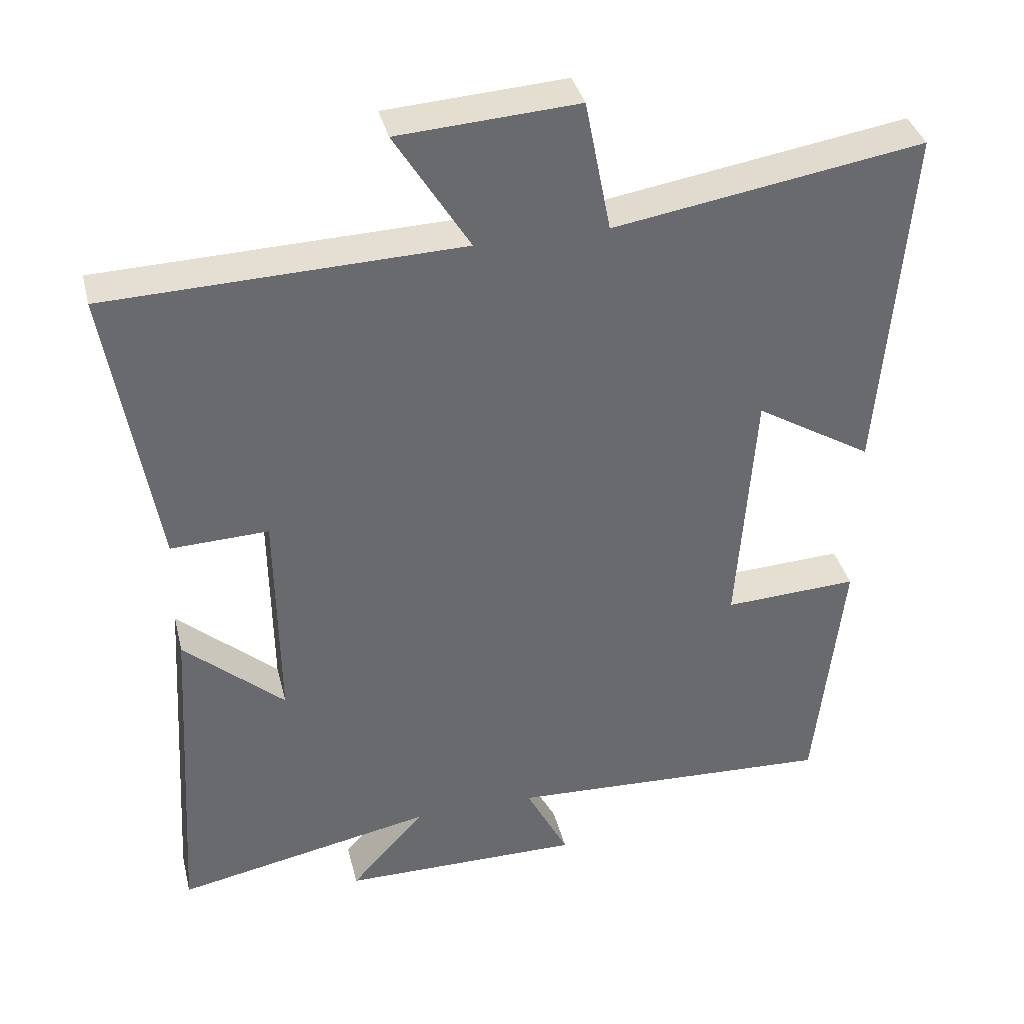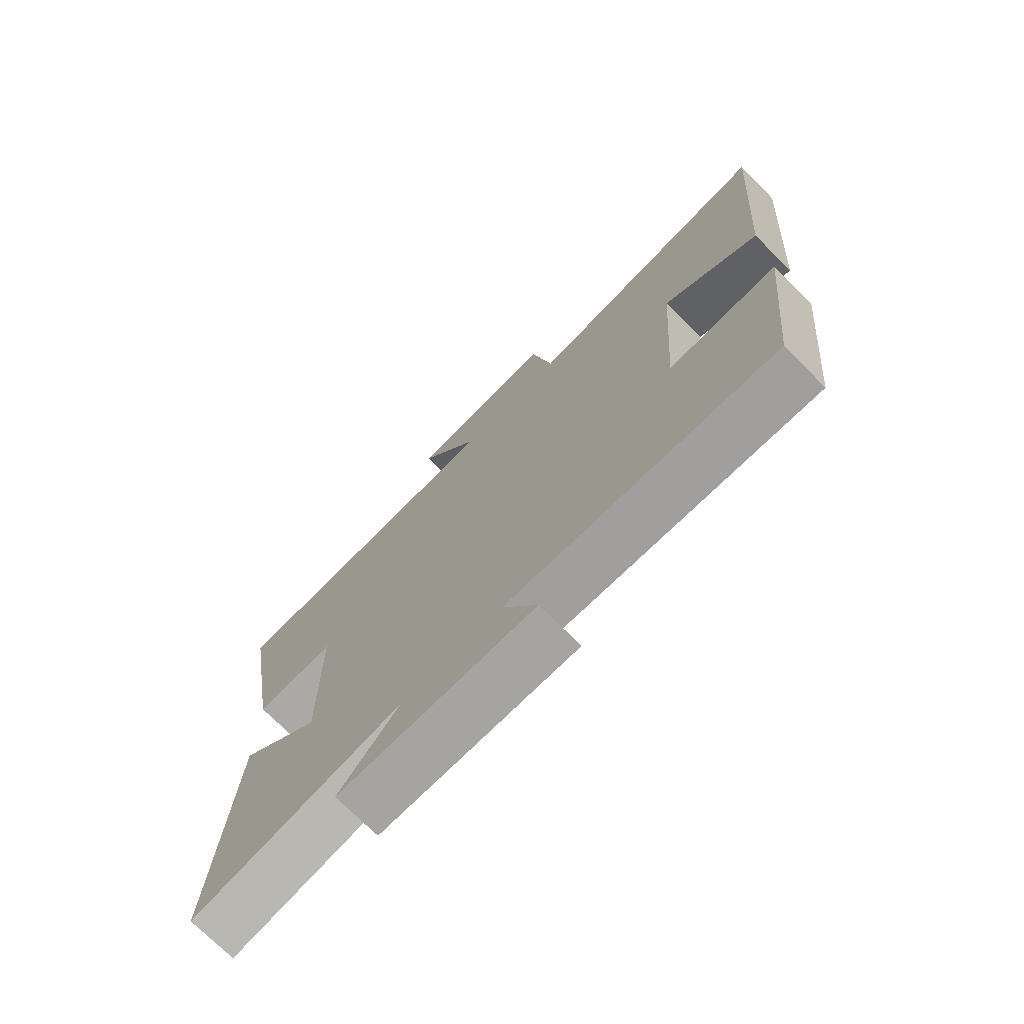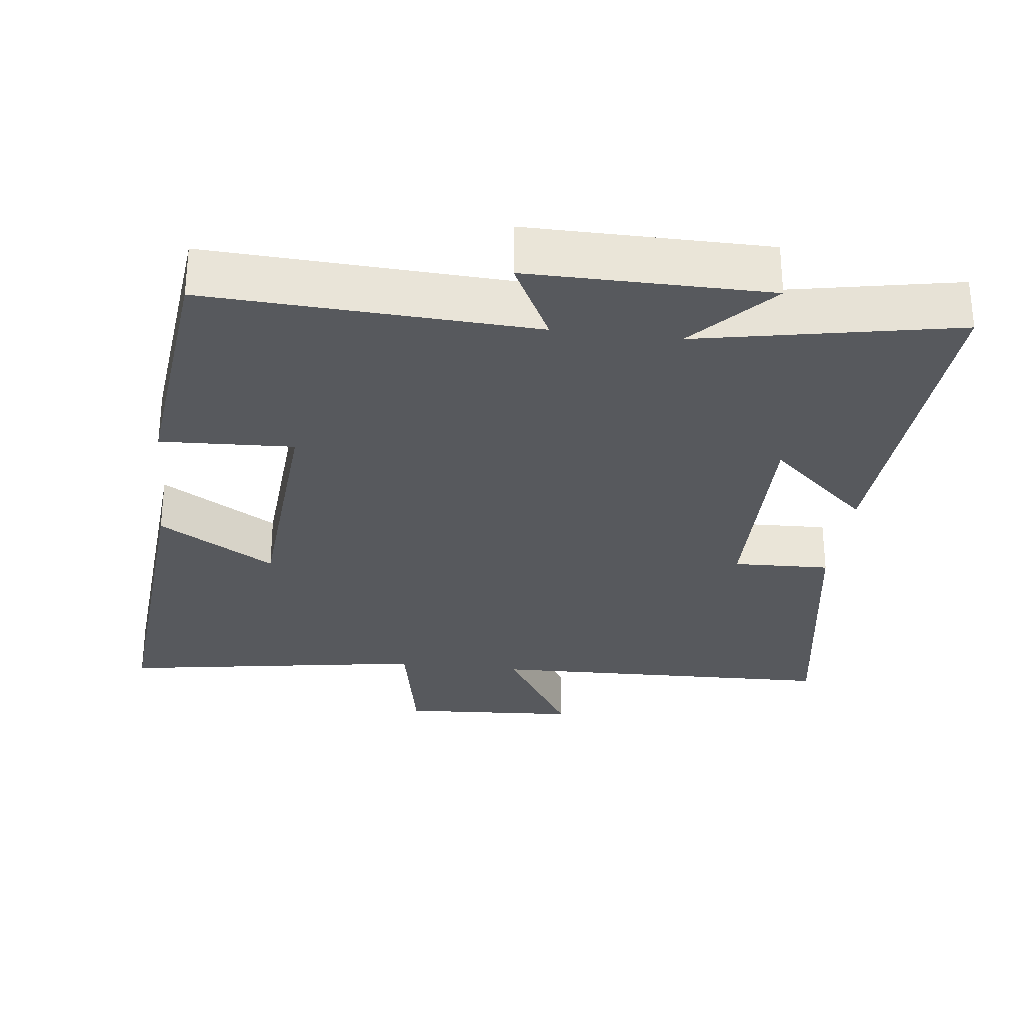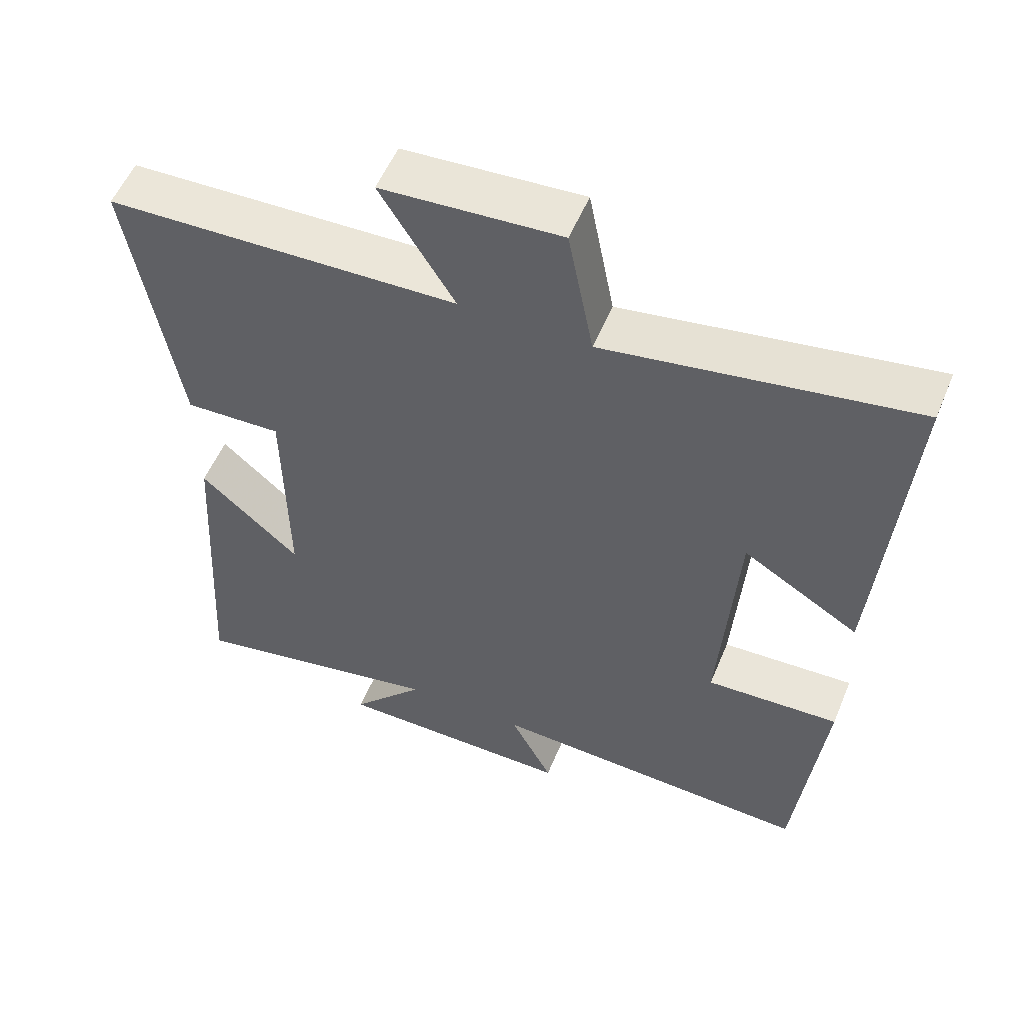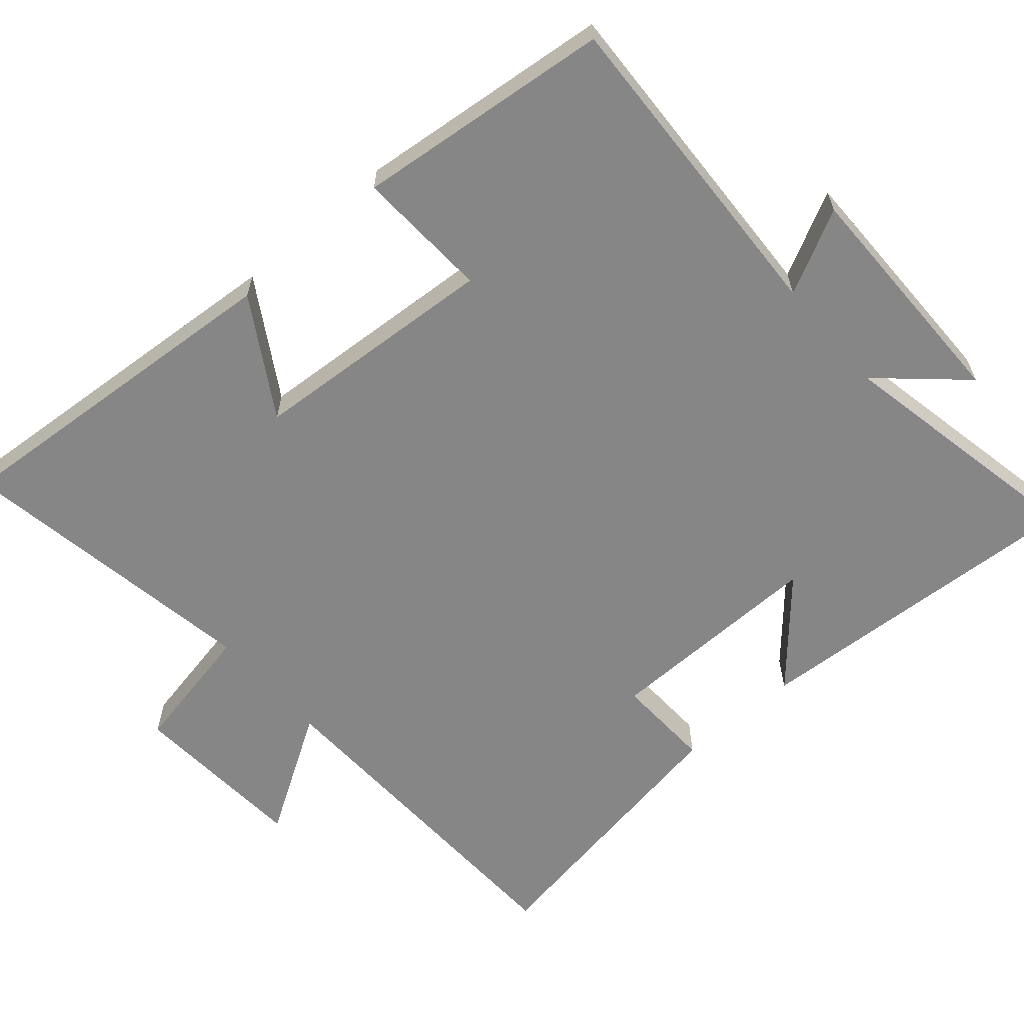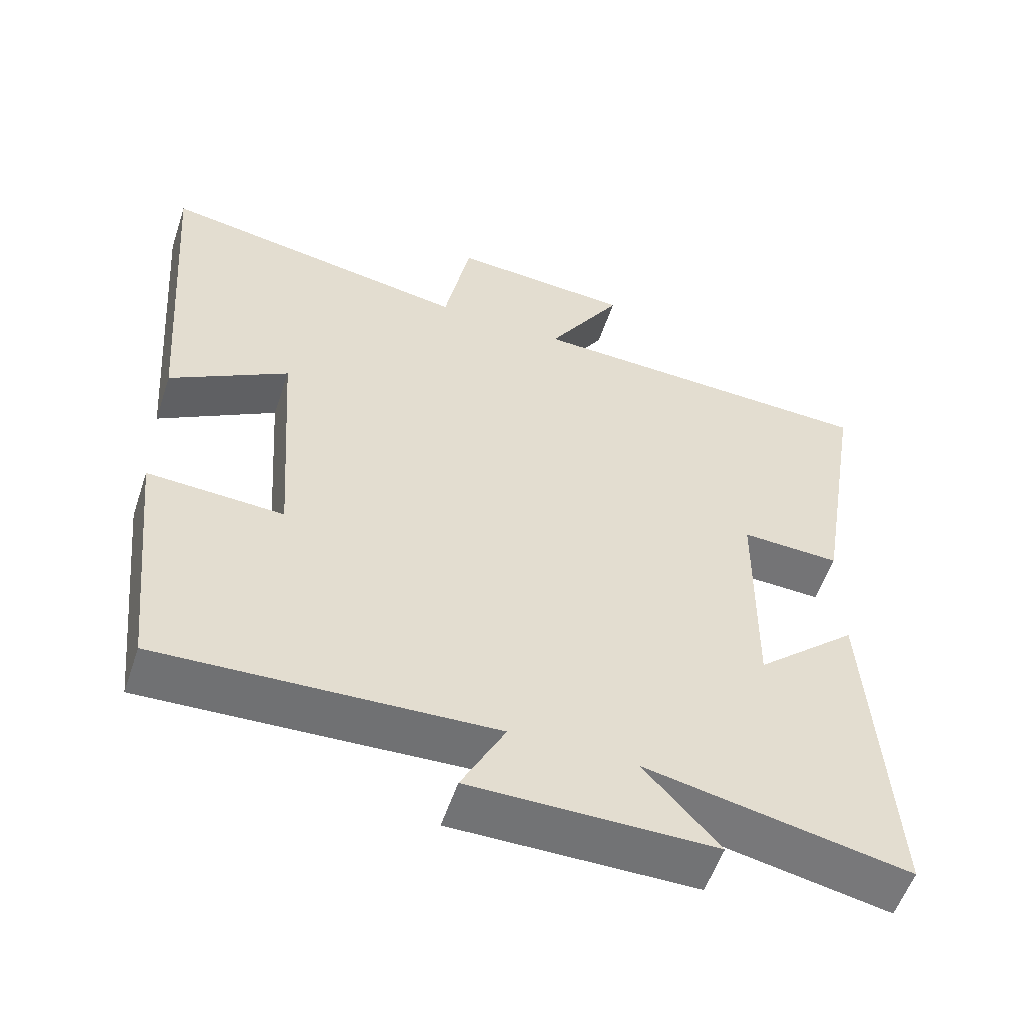
<metadata>
{"format":"obj","ext":"obj","renderer":"f3d","projection":"perspective","resolution":1024,"background":"white","views":[{"elev":37.3,"azim":-13.7,"up":"+Z"},{"elev":-73.7,"azim":45.0,"up":"+Z"},{"elev":-29.4,"azim":173.0,"up":"+Y"},{"elev":54.8,"azim":22.4,"up":"+Z"},{"elev":-62.0,"azim":131.0,"up":"+Y"},{"elev":-55.8,"azim":161.5,"up":"+Z"}]}
</metadata>
<code>
v -0.566 0.07 0.485
v -0.074 0.07 0.5
v -0.178 0.07 0.669
v 0.072 0.07 0.685
v 0.108 0.07 0.5
v 0.538 0.07 0.57
v 0.5 0.07 0.076
v 0.337 0.07 0.175
v 0.313 0.07 -0.173
v 0.5 0.07 -0.164
v 0.462 0.07 -0.522
v 0.004 0.07 -0.5
v 0.064 0.07 -0.617
v -0.272 0.07 -0.615
v -0.168 0.07 -0.5
v -0.529 0.07 -0.571
v -0.5 0.07 -0.095
v -0.36 0.07 -0.22
v -0.364 0.07 0.09
v -0.5 0.07 0.085
v -0.566 0 0.485
v -0.074 0 0.5
v -0.178 0 0.669
v 0.072 0 0.685
v 0.108 0 0.5
v 0.538 0 0.57
v 0.5 0 0.076
v 0.337 0 0.175
v 0.313 0 -0.173
v 0.5 0 -0.164
v 0.462 0 -0.522
v 0.004 0 -0.5
v 0.064 0 -0.617
v -0.272 0 -0.615
v -0.168 0 -0.5
v -0.529 0 -0.571
v -0.5 0 -0.095
v -0.36 0 -0.22
v -0.364 0 0.09
v -0.5 0 0.085
f 19 20 1 2
f 18 19 2
f 15 16 17 18
f 15 18 2
f 12 13 14 15
f 12 15 2
f 9 10 11 12
f 8 9 12 2
f 5 6 7 8
f 5 8 2 3
f 3 4 5
f 22 21 40 39
f 22 39 38
f 38 37 36 35
f 22 38 35
f 35 34 33 32
f 22 35 32
f 32 31 30 29
f 22 32 29 28
f 28 27 26 25
f 23 22 28 25
f 25 24 23
f 1 21 22 2
f 2 22 23 3
f 3 23 24 4
f 4 24 25 5
f 5 25 26 6
f 6 26 27 7
f 7 27 28 8
f 8 28 29 9
f 9 29 30 10
f 10 30 31 11
f 11 31 32 12
f 12 32 33 13
f 13 33 34 14
f 14 34 35 15
f 15 35 36 16
f 16 36 37 17
f 17 37 38 18
f 18 38 39 19
f 19 39 40 20
f 20 40 21 1

</code>
